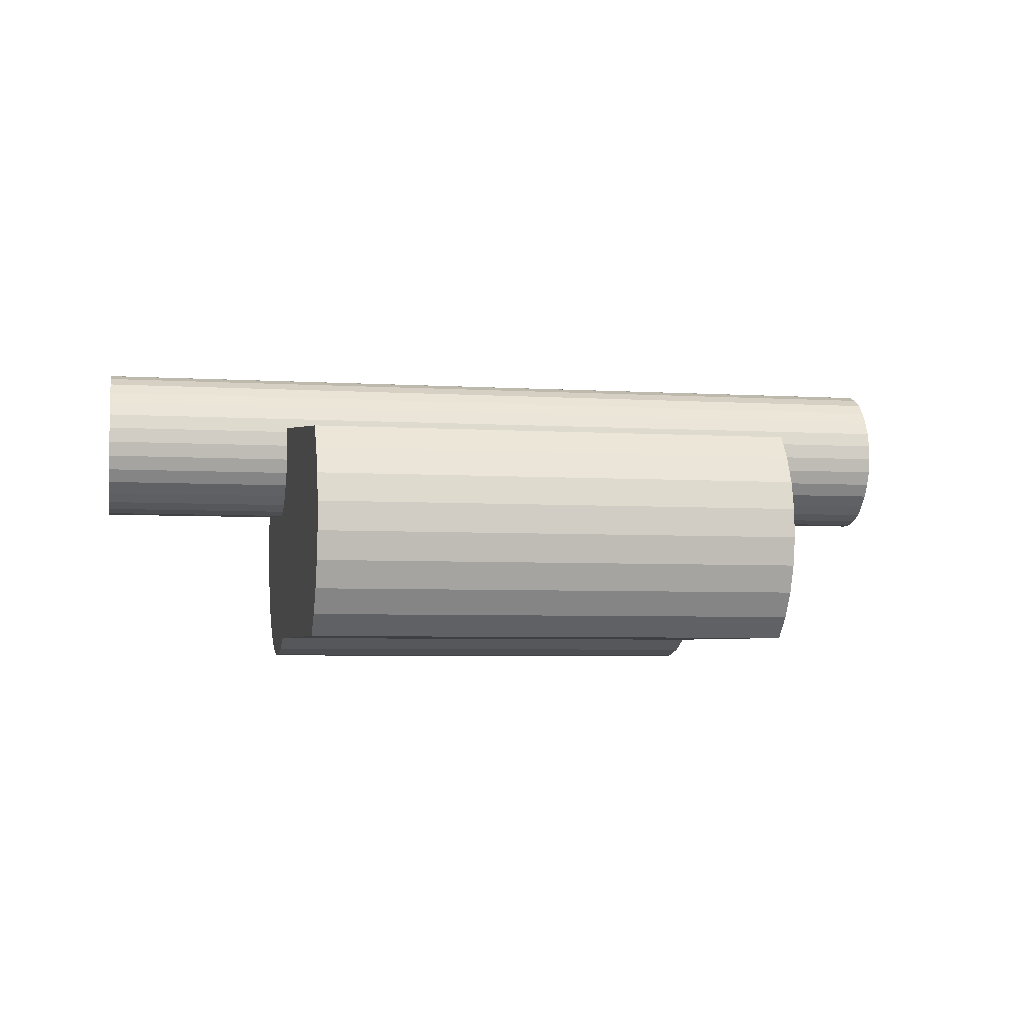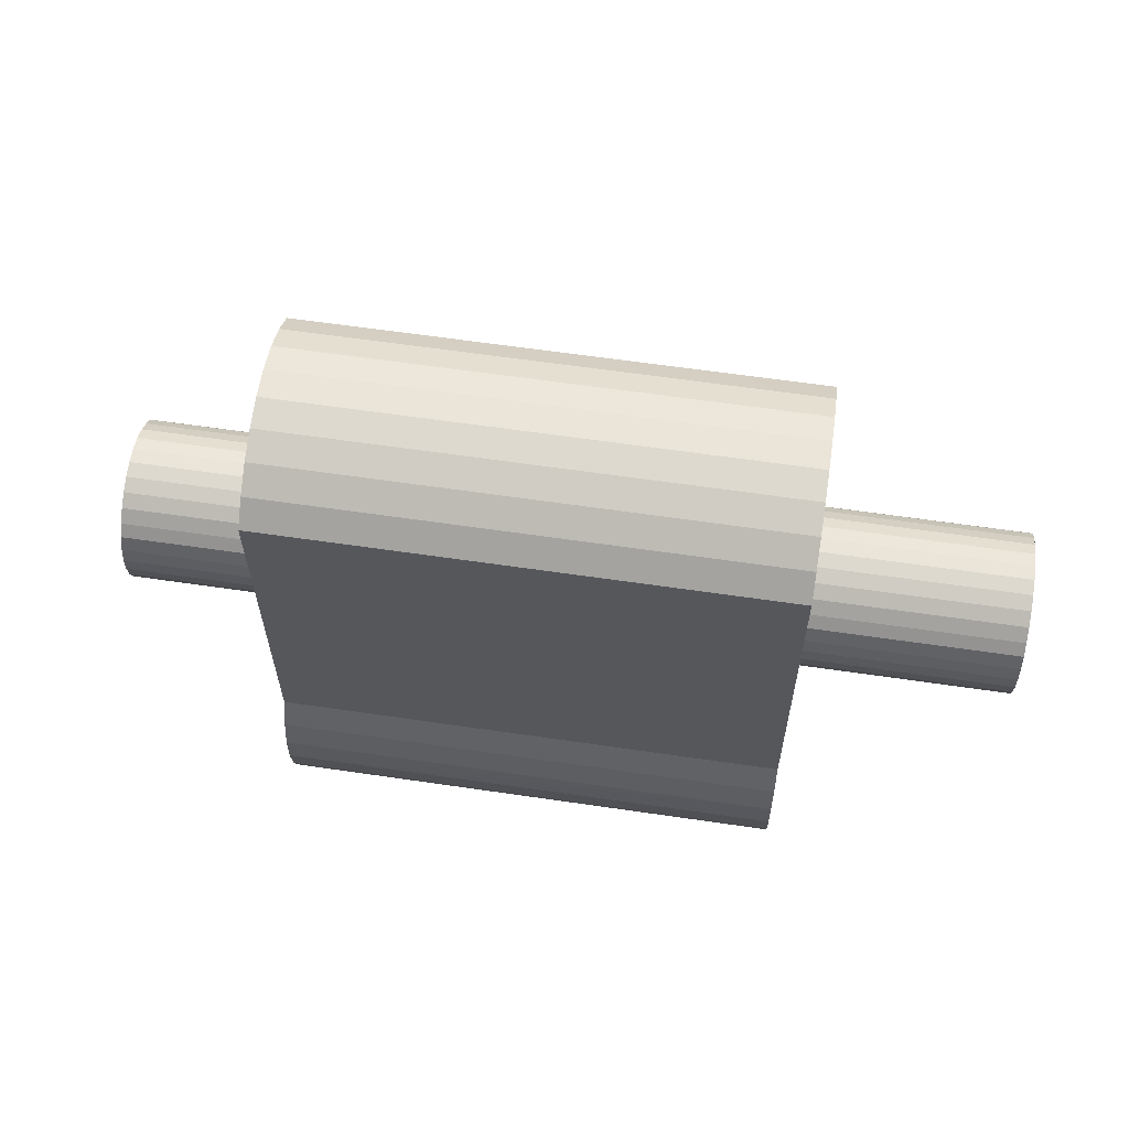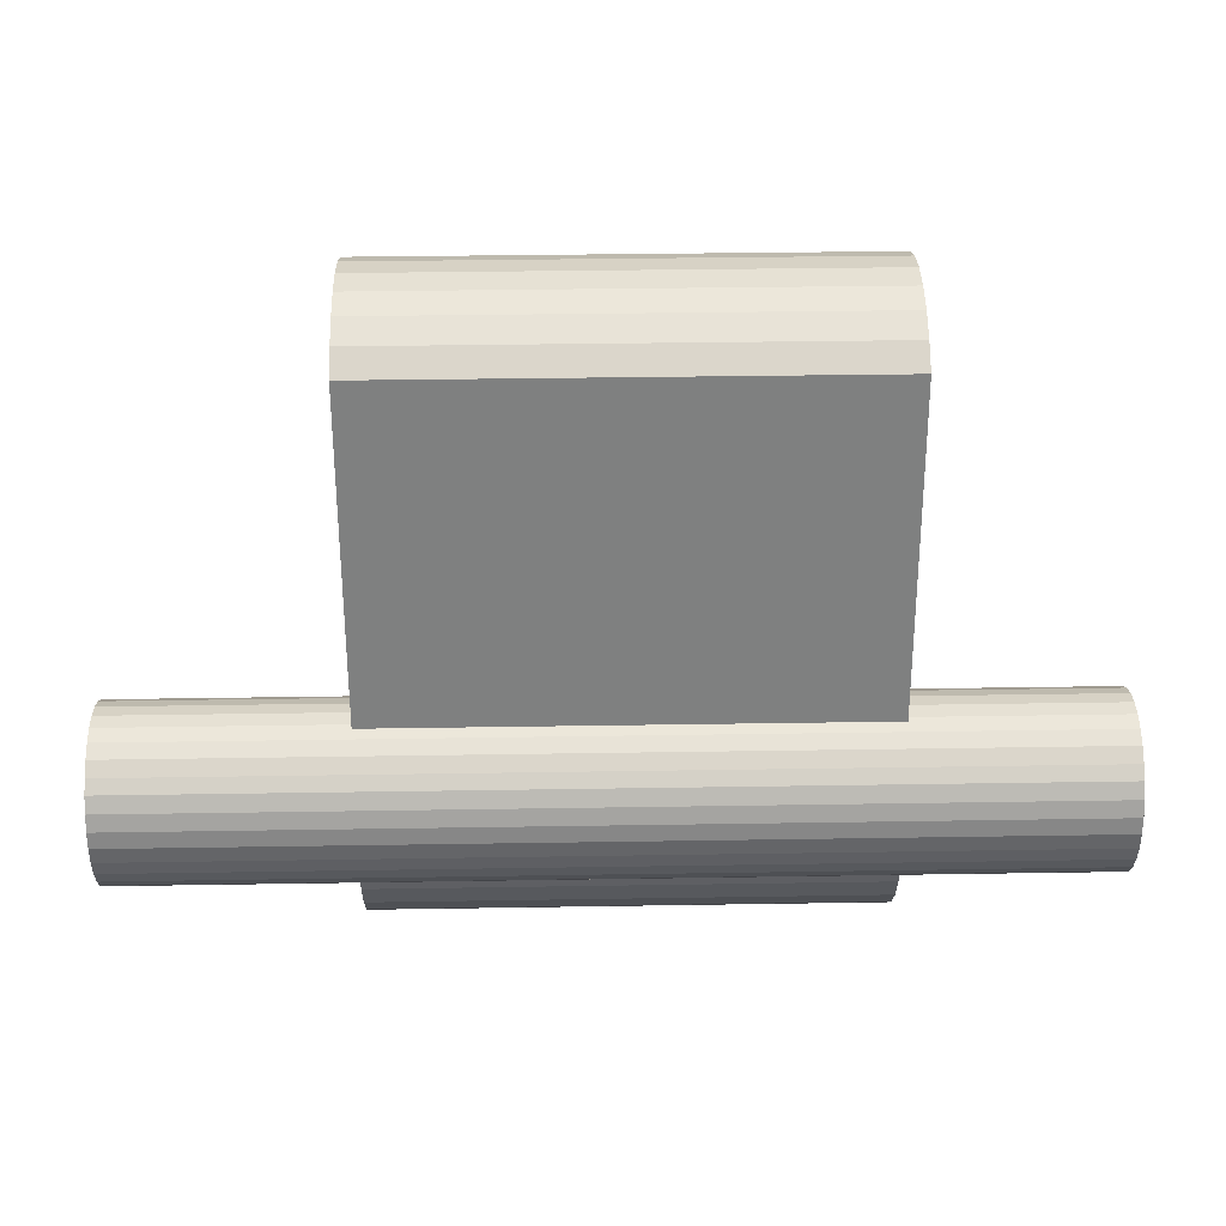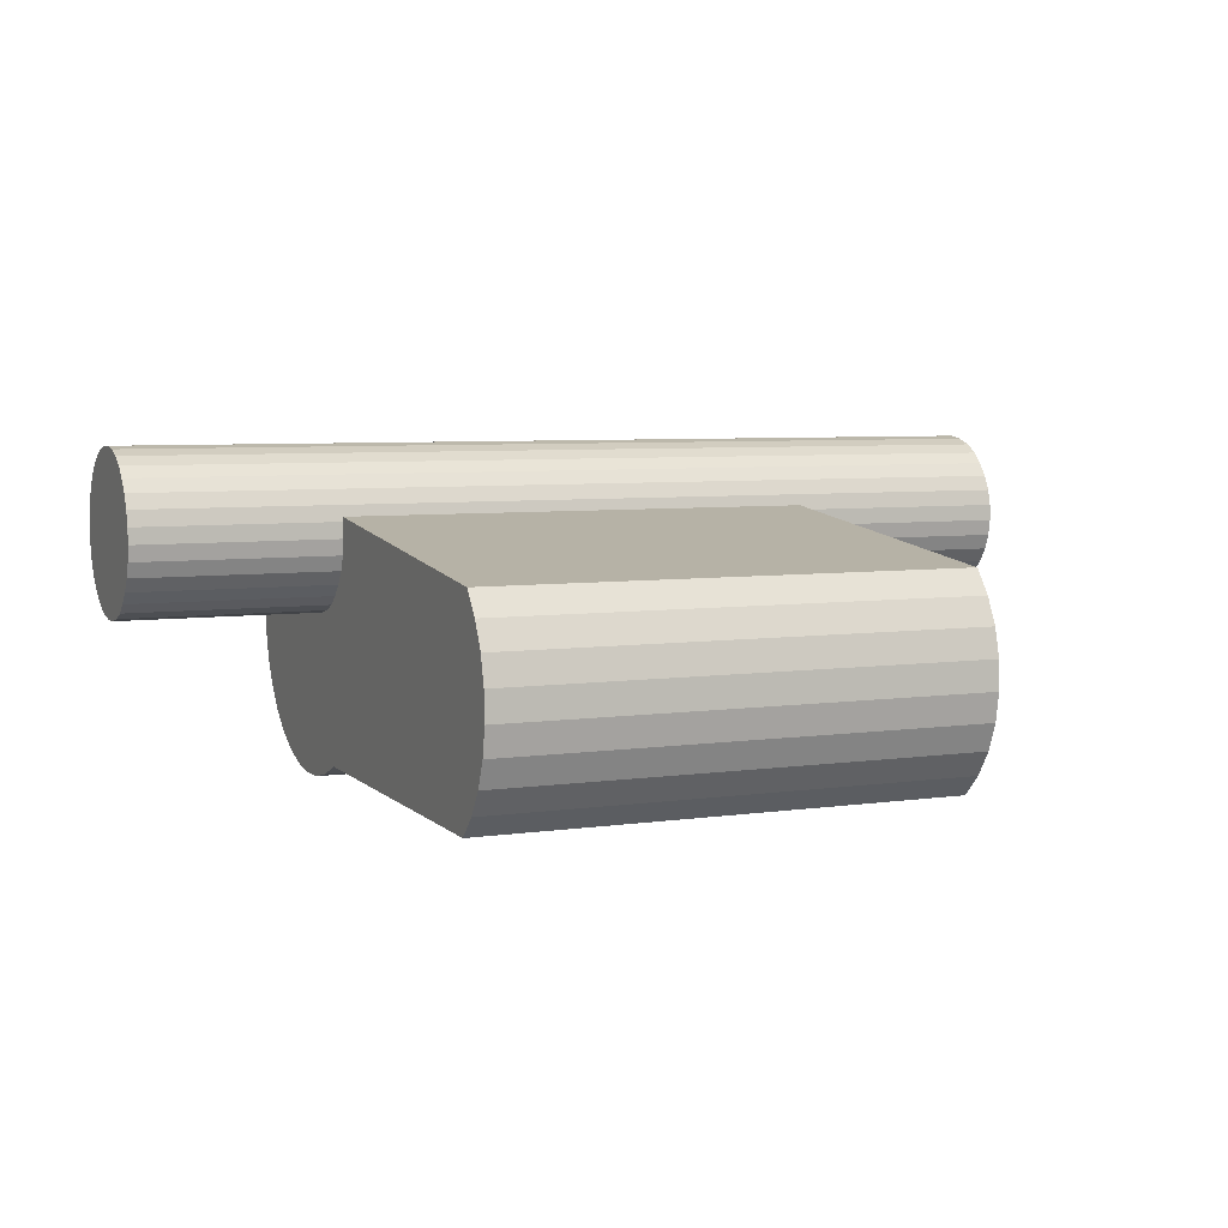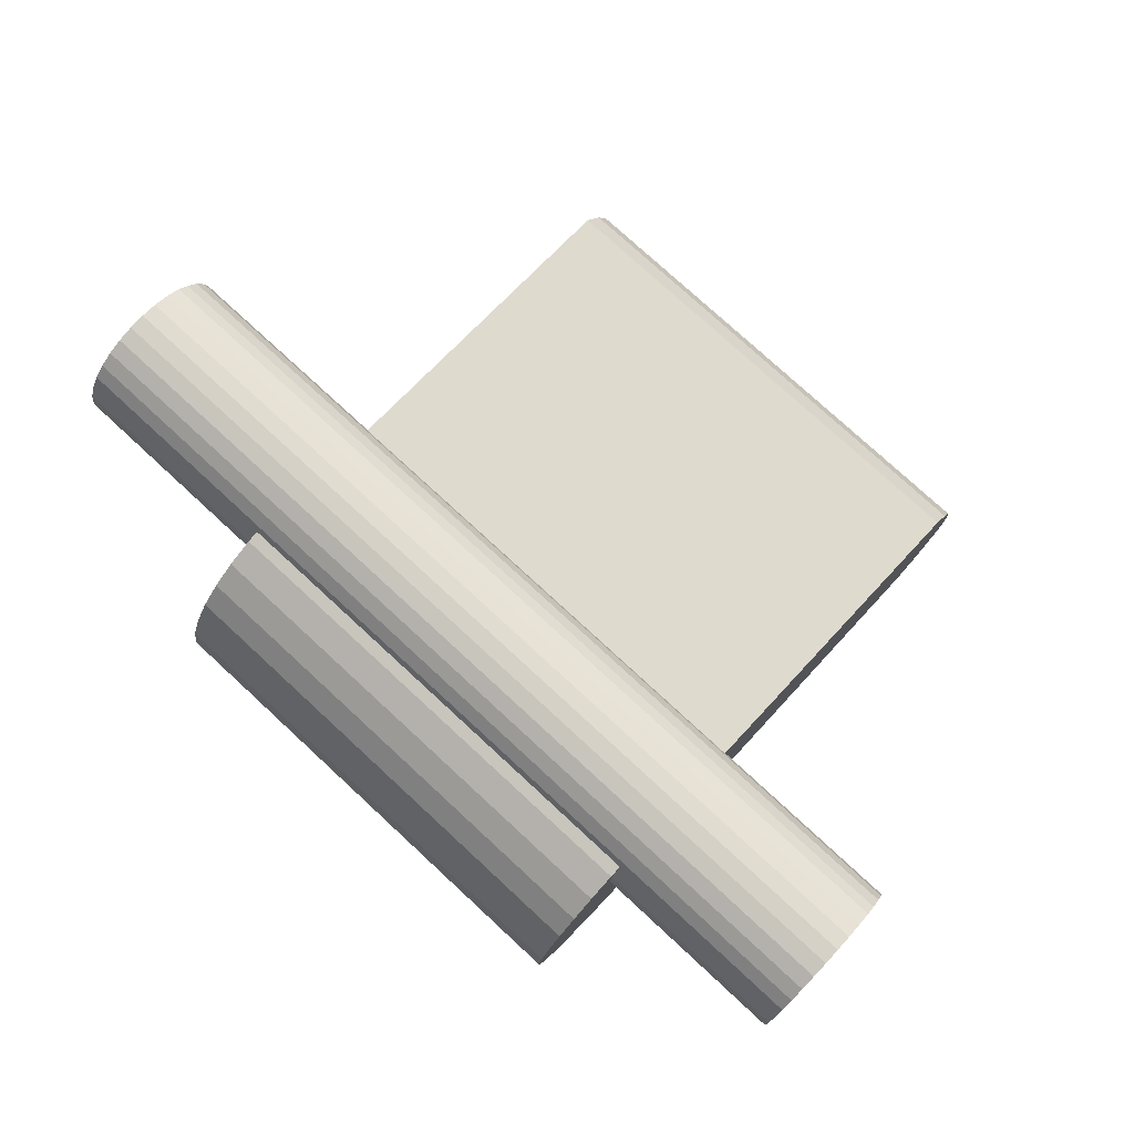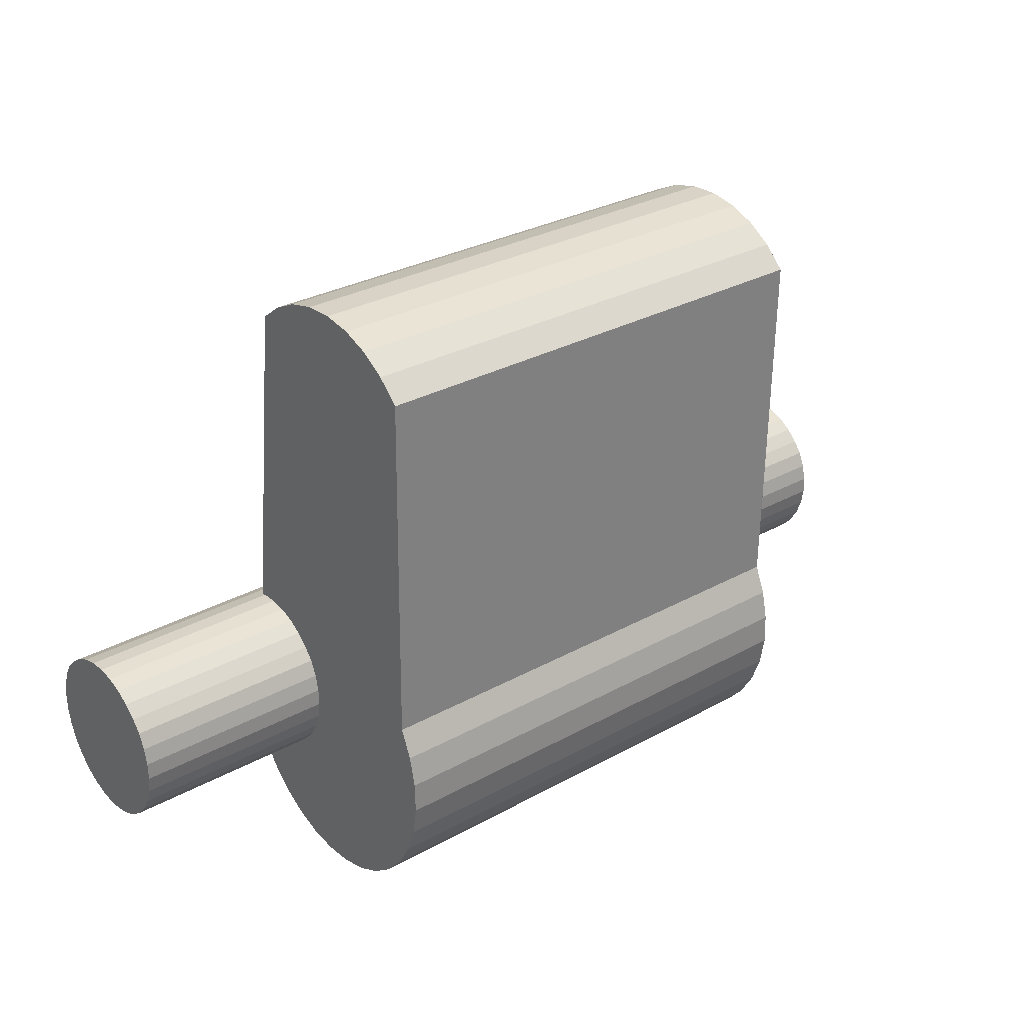
<metadata>
{"format":"obj","ext":"obj","renderer":"f3d","projection":"perspective","resolution":1024,"background":"white","views":[{"elev":-4.9,"azim":-11.3,"up":"+Y"},{"elev":61.8,"azim":8.5,"up":"+Z"},{"elev":36.9,"azim":178.8,"up":"+Z"},{"elev":5.8,"azim":-24.1,"up":"+Y"},{"elev":77.0,"azim":-137.3,"up":"+Y"},{"elev":29.8,"azim":-39.1,"up":"+Z"}]}
</metadata>
<code>
o aTorus.007_Cylinder.016
v 0.03082 0.8943 -0.07815
v -0.02857 0.8943 -0.07815
v 0.03082 0.8953 -0.07818
v -0.02857 0.8953 -0.07818
v 0.03082 0.8963 -0.07843
v -0.02857 0.8963 -0.07843
v 0.03082 0.8973 -0.07888
v -0.02857 0.8973 -0.07888
v 0.03082 0.8981 -0.07952
v -0.02857 0.8981 -0.07952
v 0.03082 0.8988 -0.08017
v -0.02857 0.8988 -0.08017
v 0.03082 0.8994 -0.0811
v -0.02857 0.8994 -0.0811
v 0.03082 0.8997 -0.08212
v -0.02857 0.8997 -0.08212
v 0.03082 0.8999 -0.08319
v -0.02857 0.8999 -0.08319
v 0.03082 0.8999 -0.08428
v -0.02857 0.8999 -0.08428
v 0.03082 0.8997 -0.08533
v -0.02857 0.8997 -0.08533
v 0.03082 0.8992 -0.08632
v -0.02857 0.8992 -0.08632
v 0.03082 0.8986 -0.08721
v -0.02857 0.8986 -0.08721
v 0.03082 0.8979 -0.08795
v -0.02857 0.8979 -0.08795
v 0.03082 0.897 -0.08852
v -0.02857 0.897 -0.08852
v 0.03082 0.896 -0.0889
v -0.02857 0.896 -0.0889
v 0.03082 0.895 -0.08908
v -0.02857 0.895 -0.08908
v 0.03082 0.8939 -0.08904
v -0.02857 0.8939 -0.08904
v 0.03082 0.8929 -0.08879
v -0.02857 0.8929 -0.08879
v 0.03082 0.892 -0.08834
v -0.02857 0.892 -0.08834
v 0.03082 0.8911 -0.0877
v -0.02857 0.8911 -0.0877
v 0.03082 0.8904 -0.08691
v -0.02857 0.8904 -0.08691
v 0.03082 0.8899 -0.08598
v -0.02857 0.8899 -0.08598
v 0.03082 0.8895 -0.08496
v -0.02857 0.8895 -0.08496
v 0.03082 0.8893 -0.08389
v -0.02857 0.8893 -0.08389
v 0.03082 0.8893 -0.08281
v -0.02857 0.8893 -0.08281
v 0.03082 0.8896 -0.08175
v -0.02857 0.8896 -0.08175
v 0.03082 0.89 -0.08076
v -0.02857 0.89 -0.08076
v 0.03082 0.8906 -0.08002
v -0.02857 0.8906 -0.08002
v 0.03082 0.8914 -0.07927
v -0.02857 0.8914 -0.07927
v 0.03082 0.8923 -0.0787
v -0.02857 0.8923 -0.0787
v 0.03082 0.8932 -0.07832
v -0.02857 0.8932 -0.07832
v 0.01602 0.8861 -0.05436
v -0.01546 0.8861 -0.05436
v 0.01602 0.888 -0.05442
v -0.01546 0.888 -0.05442
v 0.01602 0.8898 -0.05487
v -0.01546 0.8898 -0.05487
v 0.01602 0.8915 -0.05568
v -0.01546 0.8915 -0.05568
v 0.01602 0.8931 -0.05683
v -0.01546 0.8931 -0.05683
v 0.01602 0.8958 -0.07971
v -0.01547 0.8958 -0.07971
v 0.01602 0.8968 -0.08138
v -0.01547 0.8968 -0.08138
v 0.01602 0.8974 -0.08322
v -0.01547 0.8974 -0.08322
v 0.01602 0.8978 -0.08515
v -0.01547 0.8978 -0.08515
v 0.01602 0.8977 -0.08711
v -0.01547 0.8977 -0.08711
v 0.01602 0.8973 -0.08902
v -0.01547 0.8973 -0.08902
v 0.01602 0.8965 -0.0908
v -0.01547 0.8965 -0.0908
v 0.01602 0.8954 -0.09239
v -0.01547 0.8954 -0.09239
v 0.01602 0.8941 -0.09373
v -0.01547 0.8941 -0.09373
v 0.01602 0.8925 -0.09476
v -0.01547 0.8925 -0.09476
v 0.01602 0.8907 -0.09545
v -0.01546 0.8907 -0.09545
v 0.01602 0.8889 -0.09576
v -0.01546 0.8889 -0.09576
v 0.01602 0.887 -0.09569
v -0.01546 0.887 -0.09569
v 0.01602 0.8852 -0.09524
v -0.01546 0.8852 -0.09524
v 0.01602 0.8834 -0.09443
v -0.01546 0.8834 -0.09443
v 0.01602 0.8819 -0.09329
v -0.01546 0.8819 -0.09329
v 0.01602 0.8806 -0.09185
v -0.01546 0.8806 -0.09185
v 0.01602 0.8796 -0.09019
v -0.01546 0.8796 -0.09019
v 0.01602 0.879 -0.08835
v -0.01546 0.879 -0.08835
v 0.01602 0.8786 -0.08642
v -0.01546 0.8786 -0.08642
v 0.01602 0.8787 -0.08446
v -0.01546 0.8787 -0.08446
v 0.01602 0.8791 -0.08255
v -0.01546 0.8791 -0.08255
v 0.01602 0.8799 -0.08077
v -0.01546 0.8799 -0.08077
v 0.01602 0.8796 -0.05772
v -0.01546 0.8796 -0.05772
v 0.01602 0.8809 -0.05639
v -0.01546 0.8809 -0.05639
v 0.01602 0.8825 -0.05536
v -0.01546 0.8825 -0.05536
v 0.01602 0.8843 -0.05467
v -0.01546 0.8843 -0.05467
f 2 3 1
f 4 5 3
f 6 7 5
f 8 9 7
f 10 11 9
f 12 13 11
f 14 15 13
f 16 17 15
f 18 19 17
f 20 21 19
f 22 23 21
f 24 25 23
f 26 27 25
f 28 29 27
f 30 31 29
f 32 33 31
f 34 35 33
f 36 37 35
f 38 39 37
f 40 41 39
f 42 43 41
f 44 45 43
f 46 47 45
f 48 49 47
f 50 51 49
f 52 53 51
f 54 55 53
f 56 57 55
f 58 59 57
f 60 61 59
f 24 22 42
f 62 63 61
f 64 1 63
f 45 47 23
f 66 67 65
f 68 69 67
f 70 71 69
f 72 73 71
f 74 75 73
f 76 77 75
f 78 79 77
f 80 81 79
f 82 83 81
f 84 85 83
f 86 87 85
f 88 89 87
f 90 91 89
f 92 93 91
f 94 95 93
f 96 97 95
f 98 99 97
f 100 101 99
f 102 103 101
f 104 105 103
f 106 107 105
f 108 109 107
f 110 111 109
f 112 113 111
f 114 115 113
f 116 117 115
f 118 119 117
f 120 121 119
f 122 123 121
f 124 125 123
f 84 82 112
f 125 128 127
f 128 65 127
f 109 111 85
f 2 4 3
f 4 6 5
f 6 8 7
f 8 10 9
f 10 12 11
f 12 14 13
f 14 16 15
f 16 18 17
f 18 20 19
f 20 22 21
f 22 24 23
f 24 26 25
f 26 28 27
f 28 30 29
f 30 32 31
f 32 34 33
f 34 36 35
f 36 38 37
f 38 40 39
f 40 42 41
f 42 44 43
f 44 46 45
f 46 48 47
f 48 50 49
f 50 52 51
f 52 54 53
f 54 56 55
f 56 58 57
f 58 60 59
f 60 62 61
f 6 4 62
f 2 64 62
f 62 60 6
f 58 56 54
f 54 52 58
f 50 48 22
f 46 44 22
f 42 40 26
f 38 36 30
f 34 32 30
f 30 28 38
f 26 24 42
f 22 20 50
f 18 16 10
f 14 12 10
f 10 8 58
f 4 2 62
f 60 58 6
f 52 50 18
f 44 42 22
f 36 34 30
f 28 26 38
f 20 18 50
f 14 10 16
f 6 58 8
f 48 46 22
f 38 26 40
f 18 10 52
f 58 52 10
f 62 64 63
f 64 2 1
f 63 1 3
f 3 5 63
f 7 9 59
f 11 13 9
f 15 17 47
f 19 21 47
f 23 25 39
f 27 29 31
f 31 33 35
f 35 37 31
f 39 41 23
f 43 45 23
f 47 49 15
f 51 53 57
f 55 57 53
f 59 61 63
f 63 5 7
f 9 13 15
f 17 19 47
f 25 27 39
f 31 37 39
f 41 43 23
f 49 51 57
f 57 15 49
f 63 7 59
f 21 23 47
f 31 39 27
f 57 9 15
f 9 57 59
f 66 68 67
f 68 70 69
f 70 72 71
f 72 74 73
f 74 76 75
f 76 78 77
f 78 80 79
f 80 82 81
f 82 84 83
f 84 86 85
f 86 88 87
f 88 90 89
f 90 92 91
f 92 94 93
f 94 96 95
f 96 98 97
f 98 100 99
f 100 102 101
f 102 104 103
f 104 106 105
f 106 108 107
f 108 110 109
f 110 112 111
f 112 114 113
f 114 116 115
f 116 118 117
f 118 120 119
f 120 122 121
f 122 124 123
f 124 126 125
f 70 68 126
f 66 128 126
f 126 124 70
f 120 118 76
f 124 122 70
f 68 66 126
f 74 72 122
f 80 116 114
f 76 74 120
f 70 122 72
f 118 78 76
f 114 112 82
f 110 108 88
f 106 104 94
f 102 100 98
f 98 96 102
f 94 92 106
f 90 88 108
f 86 84 110
f 82 80 114
f 74 122 120
f 116 78 118
f 108 106 90
f 102 96 94
f 92 90 106
f 84 112 110
f 116 80 78
f 104 102 94
f 88 86 110
f 125 126 128
f 128 66 65
f 127 65 67
f 67 69 127
f 71 123 127
f 75 77 119
f 79 81 115
f 83 85 111
f 87 89 105
f 91 93 95
f 95 97 99
f 99 101 95
f 103 105 89
f 107 109 87
f 111 113 83
f 115 117 79
f 119 121 73
f 123 125 127
f 127 69 71
f 77 117 119
f 71 73 123
f 121 123 73
f 113 81 83
f 105 107 87
f 95 101 103
f 89 91 103
f 79 117 77
f 119 73 75
f 109 85 87
f 91 95 103
f 81 113 115

</code>
